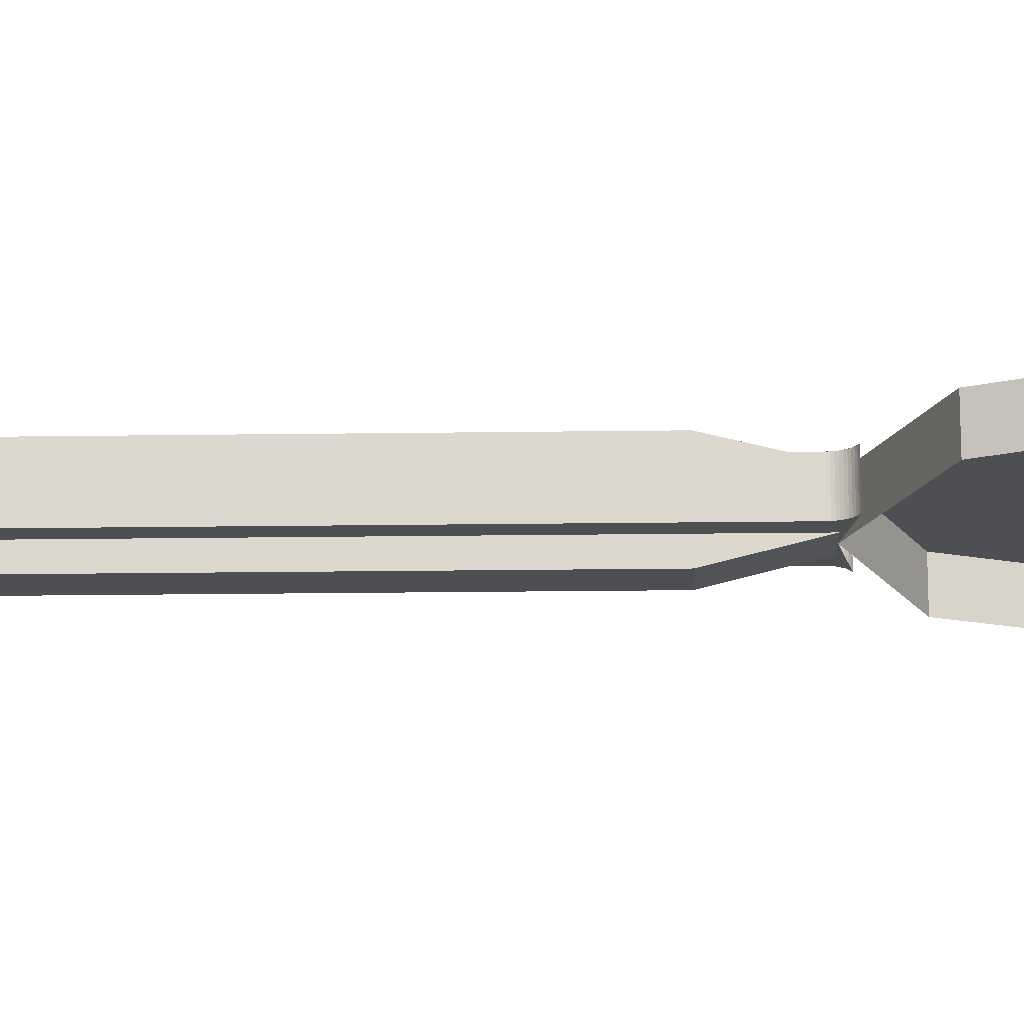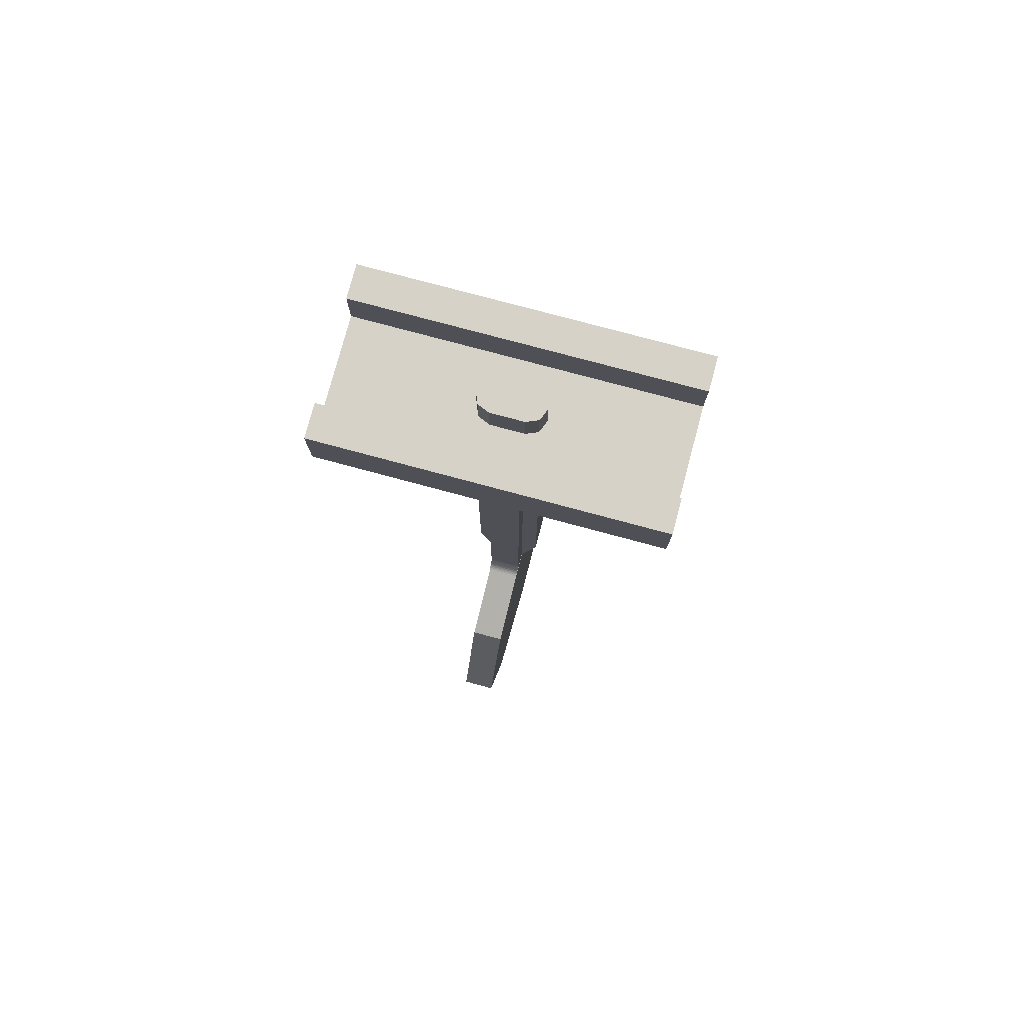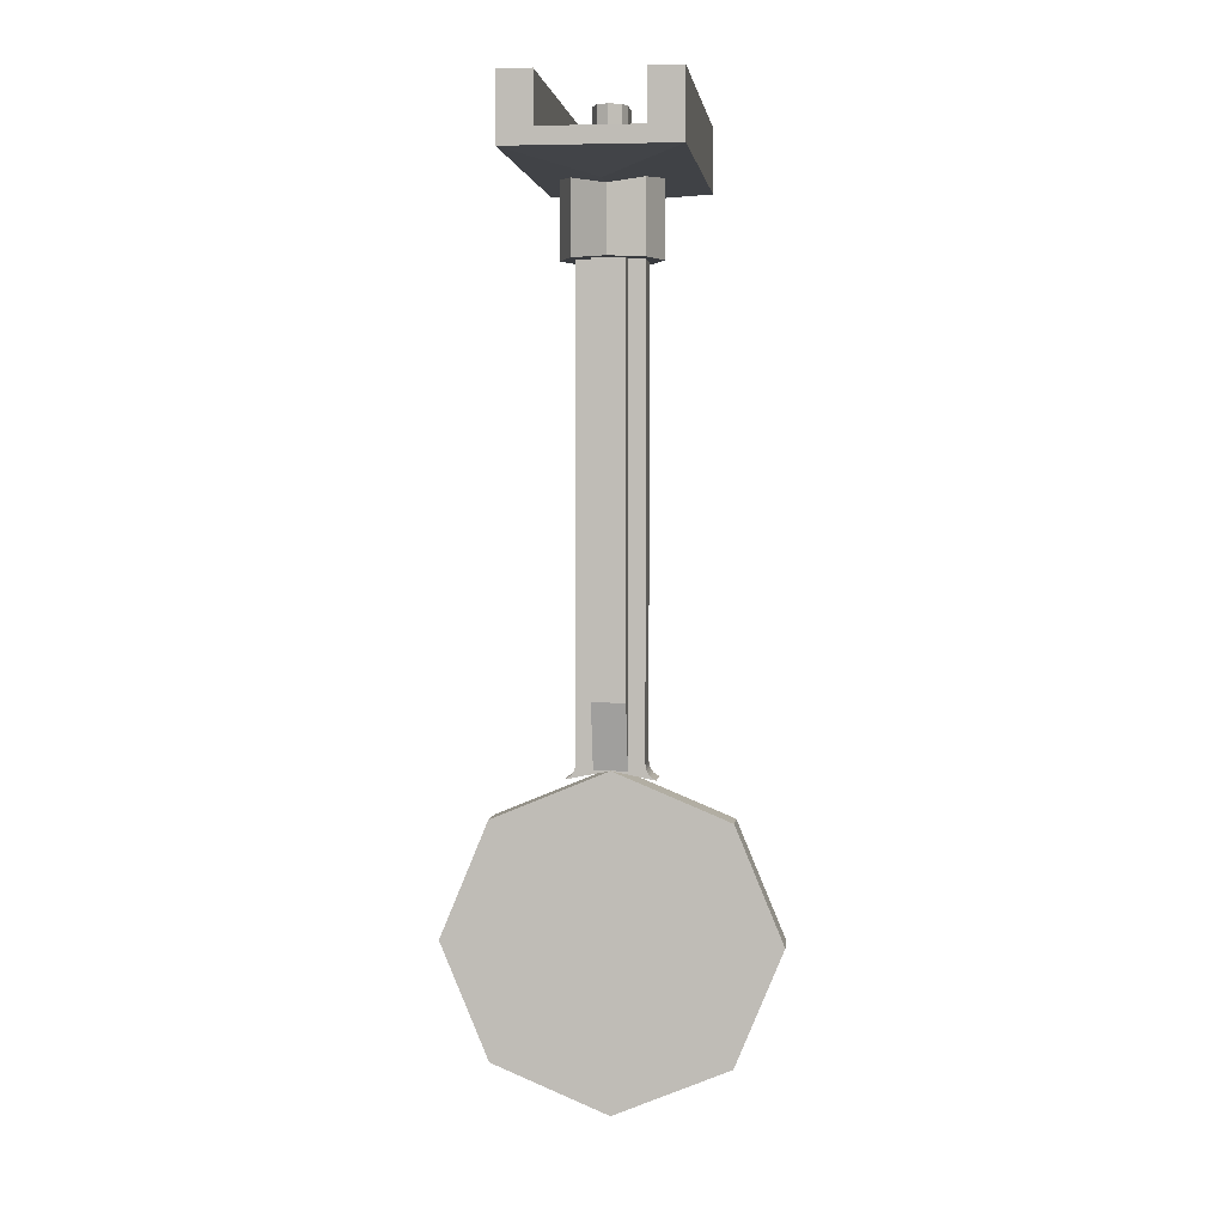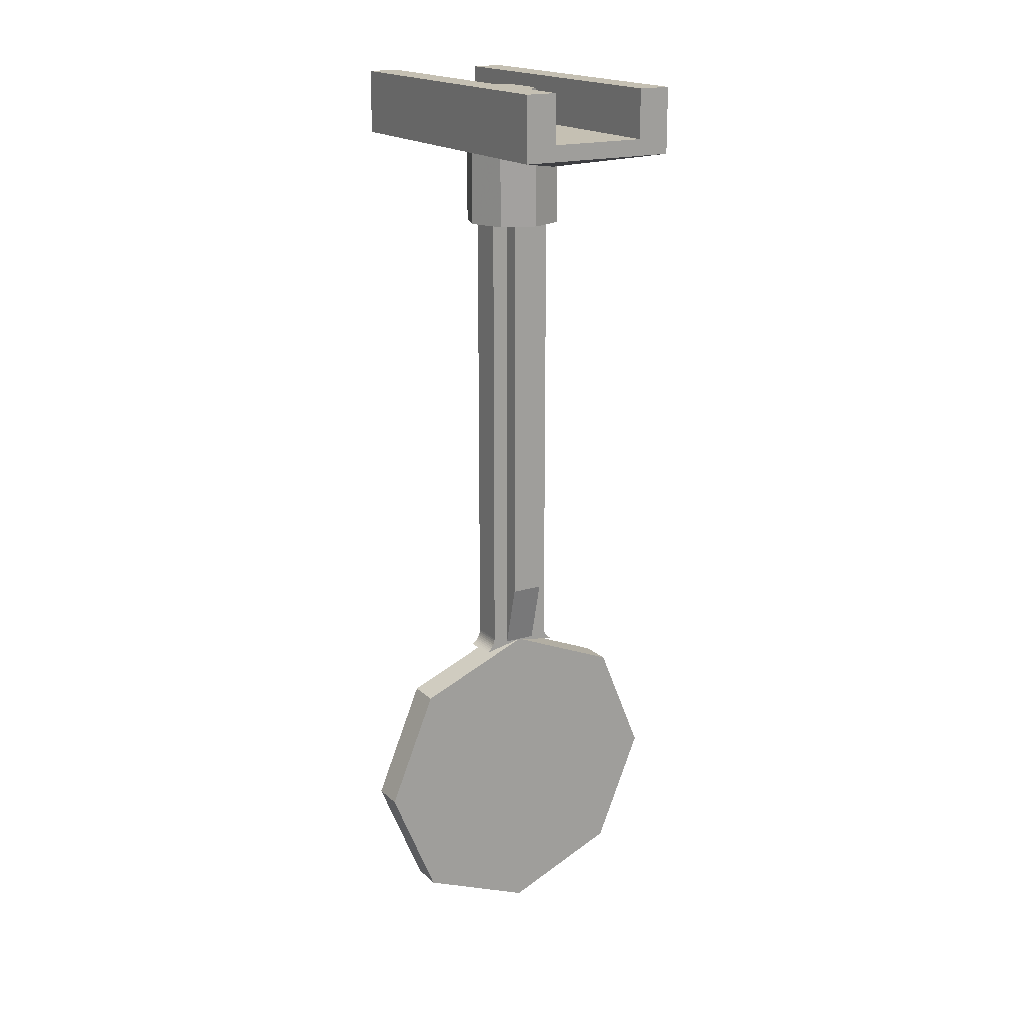
<metadata>
{"format":"obj","ext":"obj","renderer":"f3d","projection":"perspective","resolution":1024,"background":"white","views":[{"elev":-18.2,"azim":-88.4,"up":"+Z"},{"elev":77.9,"azim":-75.0,"up":"+Y"},{"elev":3.2,"azim":6.7,"up":"+Y"},{"elev":18.1,"azim":-31.0,"up":"+Y"}]}
</metadata>
<code>
v -0.3 0.1 1
v 0.3 0.1 1
v 0.3 0.1 -1
v -0.3 0.1 -1
v 0.3 0.1 1
v 0.3 0.4 1
v 0.3 0.4 -1
v 0.3 0.1 -1
v -0.3 0.1 -1
v -0.3 0.4 -1
v -0.3 0.4 1
v -0.3 0.1 1
v 0 0.35 0.1
v 0.1 0.35 0.1
v 0.07071 0.35 0.1707
v 0 0.35 0.1
v 0.07071 0.35 0.1707
v 0 0.35 0.2
v 0 0.35 0.1
v 0 0.35 0.2
v -0.07071 0.35 0.1707
v 0 0.35 0.1
v -0.07071 0.35 0.1707
v -0.1 0.35 0.1
v 0.07071 0.35 0.1707
v 0.1 0.35 0.1
v 0.1 0.1 0.1
v 0.07071 0.1 0.1707
v 0 0.35 0.2
v 0.07071 0.35 0.1707
v 0.07071 0.1 0.1707
v 0 0.1 0.2
v -0.07071 0.35 0.1707
v 0 0.35 0.2
v 0 0.1 0.2
v -0.07071 0.1 0.1707
v -0.1 0.35 0.1
v -0.07071 0.35 0.1707
v -0.07071 0.1 0.1707
v -0.1 0.1 0.1
v 0 0.35 -0.1
v -0.1 0.35 -0.1
v -0.07071 0.35 -0.1707
v 0 0.35 -0.1
v -0.07071 0.35 -0.1707
v 0 0.35 -0.2
v 0 0.35 -0.1
v 0 0.35 -0.2
v 0.07071 0.35 -0.1707
v 0 0.35 -0.1
v 0.07071 0.35 -0.1707
v 0.1 0.35 -0.1
v -0.07071 0.35 -0.1707
v -0.1 0.35 -0.1
v -0.1 0.1 -0.1
v -0.07071 0.1 -0.1707
v 0 0.35 -0.2
v -0.07071 0.35 -0.1707
v -0.07071 0.1 -0.1707
v 0 0.1 -0.2
v 0.07071 0.35 -0.1707
v 0 0.35 -0.2
v 0 0.1 -0.2
v 0.07071 0.1 -0.1707
v 0.1 0.35 -0.1
v 0.07071 0.35 -0.1707
v 0.07071 0.1 -0.1707
v 0.1 0.1 -0.1
v 0.1 0.35 0.1
v 0.1 0.35 -0.1
v -0.1 0.35 -0.1
v -0.1 0.35 0.1
v -0.1 0.35 -0.1
v -0.1 0.1 -0.1
v -0.1 0.1 0.1
v -0.1 0.35 0.1
v 0.1 0.35 0.1
v 0.1 0.1 0.1
v 0.1 0.1 -0.1
v 0.1 0.35 -0.1
v 0.5 0.4 -1
v 0.3 0.4 -1
v 0.3 0.4 1
v 0.5 0.4 1
v 0.5 0.4 -1
v 0.5 0.4 1
v 0.5 0 1
v 0.5 0 -1
v -0.5 0.4 1
v -0.3 0.4 1
v -0.3 0.4 -1
v -0.5 0.4 -1
v -0.5 0.4 1
v -0.5 0.4 -1
v -0.5 0 -1
v -0.5 0 1
v 0.5 0.4 -1
v 0.5 0 -1
v 0.3 0.1 -1
v 0.3 0.4 -1
v -0.3 0.4 -1
v -0.3 0.1 -1
v -0.5 0 -1
v -0.5 0.4 -1
v 0.5 0 1
v 0.3 0.1 1
v -0.3 0.1 1
v -0.5 0 1
v -0.5 0.4 1
v -0.5 0 1
v -0.3 0.1 1
v -0.3 0.4 1
v 0.3 0.4 1
v 0.3 0.1 1
v 0.5 0 1
v 0.5 0.4 1
v -0.5 0 -1
v -0.3 0.1 -1
v 0.3 0.1 -1
v 0.5 0 -1
v -0.5 0 -1
v 0 -0.1 -0.5
v 0 -0.1 0.5
v -0.5 0 1
v -0.5 0 1
v 0 -0.1 0.5
v 0.5 0 1
v 0.5 0 1
v 0 -0.1 0.5
v 0 -0.1 -0.5
v 0.5 0 -1
v 0.5 0 -1
v 0 -0.1 -0.5
v -0.5 0 -1
v 0.2121 -0.5 0.2121
v 0.3 -0.5 0
v 0.3 0 0
v 0.2121 0 0.2121
v 0 -0.5 0.3
v 0.2121 -0.5 0.2121
v 0.2121 0 0.2121
v 0 0 0.3
v -0.2121 -0.5 0.2121
v 0 -0.5 0.3
v 0 0 0.3
v -0.2121 0 0.2121
v -0.3 -0.5 0
v -0.2121 -0.5 0.2121
v -0.2121 0 0.2121
v -0.3 0 0
v -0.2121 -0.5 -0.2121
v -0.3 -0.5 0
v -0.3 0 0
v -0.2121 0 -0.2121
v 0 -0.5 -0.3
v -0.2121 -0.5 -0.2121
v -0.2121 0 -0.2121
v 0 0 -0.3
v 0.2121 -0.5 -0.2121
v 0 -0.5 -0.3
v 0 0 -0.3
v 0.2121 0 -0.2121
v 0.3 -0.5 0
v 0.2121 -0.5 -0.2121
v 0.2121 0 -0.2121
v 0.3 0 0
v 0 -0.5 0
v 0.3 -0.5 0
v 0.2121 -0.5 0.2121
v 0 -0.5 0
v 0.2121 -0.5 0.2121
v 0 -0.5 0.3
v 0 -0.5 0
v 0 -0.5 0.3
v -0.2121 -0.5 0.2121
v 0 -0.5 0
v -0.2121 -0.5 0.2121
v -0.3 -0.5 0
v 0 -0.5 0
v -0.3 -0.5 0
v -0.2121 -0.5 -0.2121
v 0 -0.5 0
v -0.2121 -0.5 -0.2121
v 0 -0.5 -0.3
v 0 -0.5 0
v 0 -0.5 -0.3
v 0.2121 -0.5 -0.2121
v 0 -0.5 0
v 0.2121 -0.5 -0.2121
v 0.3 -0.5 0
v 0.2 -3.36 -0.1
v 0.2009 -3.373 -0.1
v 0.2009 -3.373 0.1
v 0.2 -3.36 0.1
v 0.2009 -3.373 -0.1
v 0.2034 -3.386 -0.1
v 0.2034 -3.386 0.1
v 0.2009 -3.373 0.1
v 0.2034 -3.386 -0.1
v 0.2076 -3.398 -0.1
v 0.2076 -3.398 0.1
v 0.2034 -3.386 0.1
v 0.2076 -3.398 -0.1
v 0.2134 -3.41 -0.1
v 0.2134 -3.41 0.1
v 0.2076 -3.398 0.1
v 0.2134 -3.41 -0.1
v 0.2207 -3.421 -0.1
v 0.2207 -3.421 0.1
v 0.2134 -3.41 0.1
v 0.2207 -3.421 -0.1
v 0.2293 -3.431 -0.1
v 0.2293 -3.431 0.1
v 0.2207 -3.421 0.1
v 0.2293 -3.431 -0.1
v 0.2391 -3.439 -0.1
v 0.2391 -3.439 0.1
v 0.2293 -3.431 0.1
v 0.2391 -3.439 -0.1
v 0.25 -3.447 -0.1
v 0.25 -3.447 0.1
v 0.2391 -3.439 0.1
v 0.25 -3.447 -0.1
v 0.2617 -3.452 -0.1
v 0.2617 -3.452 0.1
v 0.25 -3.447 0.1
v 0 -3.4 0.1
v 0.2617 -3.452 0.1
v 0.2293 -3.431 0.1
v 0.2 -3.4 0.1
v 0.2293 -3.431 0.1
v 0.2076 -3.398 0.1
v 0 -3.4 0.1
v 0.2293 -3.431 0.1
v 0.2 -3.4 0.1
v 0.2 -3.4 0.1
v 0.2076 -3.398 0.1
v 0.2 -3.36 0.1
v 0.2293 -3.431 -0.1
v 0.2617 -3.452 -0.1
v 0 -3.4 -0.1
v 0.2076 -3.398 -0.1
v 0.2293 -3.431 -0.1
v 0.2 -3.4 -0.1
v 0.2 -3.4 -0.1
v 0.2293 -3.431 -0.1
v 0 -3.4 -0.1
v 0.2 -3.36 -0.1
v 0.2076 -3.398 -0.1
v 0.2 -3.4 -0.1
v -0.2 -3.36 -0.1
v -0.2009 -3.373 -0.1
v -0.2009 -3.373 0.1
v -0.2 -3.36 0.1
v -0.2009 -3.373 -0.1
v -0.2034 -3.386 -0.1
v -0.2034 -3.386 0.1
v -0.2009 -3.373 0.1
v -0.2034 -3.386 -0.1
v -0.2076 -3.398 -0.1
v -0.2076 -3.398 0.1
v -0.2034 -3.386 0.1
v -0.2076 -3.398 -0.1
v -0.2134 -3.41 -0.1
v -0.2134 -3.41 0.1
v -0.2076 -3.398 0.1
v -0.2134 -3.41 -0.1
v -0.2207 -3.421 -0.1
v -0.2207 -3.421 0.1
v -0.2134 -3.41 0.1
v -0.2207 -3.421 -0.1
v -0.2293 -3.431 -0.1
v -0.2293 -3.431 0.1
v -0.2207 -3.421 0.1
v -0.2293 -3.431 -0.1
v -0.2391 -3.439 -0.1
v -0.2391 -3.439 0.1
v -0.2293 -3.431 0.1
v -0.2391 -3.439 -0.1
v -0.25 -3.447 -0.1
v -0.25 -3.447 0.1
v -0.2391 -3.439 0.1
v -0.25 -3.447 -0.1
v -0.2617 -3.452 -0.1
v -0.2617 -3.452 0.1
v -0.25 -3.447 0.1
v -0.2293 -3.431 0.1
v -0.2617 -3.452 0.1
v 0 -3.4 0.1
v -0.2076 -3.398 0.1
v -0.2293 -3.431 0.1
v -0.2 -3.4 0.1
v -0.2 -3.4 0.1
v -0.2293 -3.431 0.1
v 0 -3.4 0.1
v -0.2 -3.36 0.1
v -0.2076 -3.398 0.1
v -0.2 -3.4 0.1
v 0 -3.4 -0.1
v -0.2617 -3.452 -0.1
v -0.2293 -3.431 -0.1
v -0.2 -3.4 -0.1
v -0.2293 -3.431 -0.1
v -0.2076 -3.398 -0.1
v 0 -3.4 -0.1
v -0.2293 -3.431 -0.1
v -0.2 -3.4 -0.1
v -0.2 -3.4 -0.1
v -0.2076 -3.398 -0.1
v -0.2 -3.36 -0.1
v 0.1 -0.5 0.1
v 0.2 -0.5 0.1
v 0.2 -3.36 0.1
v 0.1 -3.36 0.1
v 0.1 -3.36 -0.1
v 0.2 -3.36 -0.1
v 0.2 -0.5 -0.1
v 0.1 -0.5 -0.1
v 0.2 -3.36 -0.1
v 0.2 -3.36 0.1
v 0.2 -0.5 0.1
v 0.2 -0.5 -0.1
v -0.1 -0.5 0.1
v -0.2 -0.5 0.1
v -0.2 -3.36 0.1
v -0.1 -3.36 0.1
v -0.1 -3.36 -0.1
v -0.2 -3.36 -0.1
v -0.2 -0.5 -0.1
v -0.1 -0.5 -0.1
v -0.2 -3.36 -0.1
v -0.2 -3.36 0.1
v -0.2 -0.5 0.1
v -0.2 -0.5 -0.1
v 0.1 -3 -0.2
v 0.1 -0.5 -0.2
v -0.1 -0.5 -0.2
v -0.1 -3 -0.2
v -0.1 -3 -0.2
v -0.1 -0.5 -0.2
v -0.1 -0.5 -0.1
v -0.1 -3 -0.1
v 0.1 -0.5 -0.2
v 0.1 -3 -0.2
v 0.1 -3 -0.1
v 0.1 -0.5 -0.1
v -0.1 -3 0.2
v -0.1 -0.5 0.2
v 0.1 -0.5 0.2
v 0.1 -3 0.2
v 0.1 -3 0.2
v 0.1 -0.5 0.2
v 0.1 -0.5 0.1
v 0.1 -3 0.1
v -0.1 -0.5 0.2
v -0.1 -3 0.2
v -0.1 -3 0.1
v -0.1 -0.5 0.1
v -0.1 -3.4 0.1
v -0.1 -3 0.2
v -0.1 -3 0.1
v 0.1 -3 0.1
v 0.1 -3 0.2
v 0.1 -3.4 0.1
v -0.1 -3 -0.1
v -0.1 -3 -0.2
v -0.1 -3.4 -0.1
v 0.1 -3.4 -0.1
v 0.1 -3 -0.2
v 0.1 -3 -0.1
v -0.1 -3 0.2
v -0.1 -3.4 0.1
v 0.1 -3.4 0.1
v 0.1 -3 0.2
v -0.1 -3 -0.2
v -0.1 -3.4 -0.1
v 0.1 -3.4 -0.1
v 0.1 -3 -0.2
v -0.2 -3.36 0.1
v -0.2 -3.4 0.1
v -0.1 -3.4 0.1
v -0.1 -3.36 0.1
v -0.2 -3.36 -0.1
v -0.2 -3.4 -0.1
v -0.1 -3.4 -0.1
v -0.1 -3.36 -0.1
v 0.2 -3.36 0.1
v 0.2 -3.4 0.1
v 0.1 -3.4 0.1
v 0.1 -3.36 0.1
v 0.2 -3.36 -0.1
v 0.2 -3.4 -0.1
v 0.1 -3.4 -0.1
v 0.1 -3.36 -0.1
v 0 -4.4 0.1
v -1 -4.4 0.1
v -0.7071 -3.693 0.1
v 0 -4.4 0.1
v -0.7071 -3.693 0.1
v 0 -3.4 0.1
v 0 -4.4 0.1
v 0 -3.4 0.1
v 0.7071 -3.693 0.1
v 0 -4.4 0.1
v 0.7071 -3.693 0.1
v 1 -4.4 0.1
v 0 -4.4 0.1
v 1 -4.4 0.1
v 0.7071 -5.107 0.1
v 0 -4.4 0.1
v 0.7071 -5.107 0.1
v 0 -5.4 0.1
v 0 -4.4 0.1
v 0 -5.4 0.1
v -0.7071 -5.107 0.1
v 0 -4.4 0.1
v -0.7071 -5.107 0.1
v -1 -4.4 0.1
v 0.7071 -3.693 -0.1
v 1 -4.4 -0.1
v 1 -4.4 0.1
v 0.7071 -3.693 0.1
v 0 -3.4 -0.1
v 0.7071 -3.693 -0.1
v 0.7071 -3.693 0.1
v 0 -3.4 0.1
v -0.7071 -3.693 -0.1
v 0 -3.4 -0.1
v 0 -3.4 0.1
v -0.7071 -3.693 0.1
v -1 -4.4 -0.1
v -0.7071 -3.693 -0.1
v -0.7071 -3.693 0.1
v -1 -4.4 0.1
v -0.7071 -5.107 -0.1
v -1 -4.4 -0.1
v -1 -4.4 0.1
v -0.7071 -5.107 0.1
v 0 -5.4 -0.1
v -0.7071 -5.107 -0.1
v -0.7071 -5.107 0.1
v 0 -5.4 0.1
v 0.7071 -5.107 -0.1
v 0 -5.4 -0.1
v 0 -5.4 0.1
v 0.7071 -5.107 0.1
v 1 -4.4 -0.1
v 0.7071 -5.107 -0.1
v 0.7071 -5.107 0.1
v 1 -4.4 0.1
g mesh7011679
f 1 2 3
f 3 4 1
f 5 6 7
f 7 8 5
f 9 10 11
f 11 12 9
g mesh7011684
f 13 15 14
f 16 18 17
f 19 21 20
f 22 24 23
g mesh7011686
f 25 27 26
f 27 25 28
f 29 31 30
f 31 29 32
f 33 35 34
f 35 33 36
f 37 39 38
f 39 37 40
g mesh7011692
f 41 43 42
f 44 46 45
f 47 49 48
f 50 52 51
g mesh7011694
f 53 55 54
f 55 53 56
f 57 59 58
f 59 57 60
f 61 63 62
f 63 61 64
f 65 67 66
f 67 65 68
g mesh7011697
f 69 70 71
f 71 72 69
f 73 74 75
f 75 76 73
f 77 78 79
f 79 80 77
g mesh7011699
f 81 82 83
f 83 84 81
f 85 86 87
f 87 88 85
g mesh7011701
f 89 90 91
f 91 92 89
f 93 94 95
f 95 96 93
f 97 98 99
f 99 100 97
f 101 102 103
f 103 104 101
f 105 106 107
f 107 108 105
f 109 110 111
f 111 112 109
f 113 114 115
f 115 116 113
f 117 118 119
f 119 120 117
f 121 122 123
f 123 124 121
f 125 126 127
f 128 129 130
f 130 131 128
f 132 133 134
g mesh7011705
f 135 136 137
f 137 138 135
f 139 140 141
f 141 142 139
f 143 144 145
f 145 146 143
f 147 148 149
f 149 150 147
f 151 152 153
f 153 154 151
f 155 156 157
f 157 158 155
f 159 160 161
f 161 162 159
f 163 164 165
f 165 166 163
g mesh7011708
f 167 168 169
f 170 171 172
f 173 174 175
f 176 177 178
f 179 180 181
f 182 183 184
f 185 186 187
f 188 189 190
g mesh7011710
f 191 193 192
f 193 191 194
f 195 197 196
f 197 195 198
f 199 201 200
f 201 199 202
f 203 205 204
f 205 203 206
f 207 209 208
f 209 207 210
f 211 213 212
f 213 211 214
f 215 217 216
f 217 215 218
f 219 221 220
f 221 219 222
f 223 225 224
f 225 223 226
f 227 228 229
f 230 231 232
f 233 234 235
f 236 237 238
f 239 240 241
f 242 243 244
f 245 246 247
f 248 249 250
g mesh7011713
f 251 252 253
f 253 254 251
f 255 256 257
f 257 258 255
f 259 260 261
f 261 262 259
f 263 264 265
f 265 266 263
f 267 268 269
f 269 270 267
f 271 272 273
f 273 274 271
f 275 276 277
f 277 278 275
f 279 280 281
f 281 282 279
f 283 284 285
f 285 286 283
f 287 288 289
f 290 291 292
f 293 294 295
f 296 297 298
f 299 300 301
f 302 303 304
f 305 306 307
f 308 309 310
g mesh7011716
f 311 313 312
f 313 311 314
g mesh7011717
f 315 317 316
f 317 315 318
g mesh7011718
f 319 321 320
f 321 319 322
g mesh7011720
f 323 324 325
f 325 326 323
g mesh7011721
f 327 328 329
f 329 330 327
g mesh7011722
f 331 332 333
f 333 334 331
g mesh7011724
f 335 337 336
f 337 335 338
f 339 341 340
f 341 339 342
f 343 345 344
f 345 343 346
g mesh7011726
f 347 349 348
f 349 347 350
f 351 353 352
f 353 351 354
f 355 357 356
f 357 355 358
f 359 360 361
f 362 363 364
f 365 366 367
f 368 369 370
g mesh7011728
f 371 372 373
f 373 374 371
g mesh7011730
f 375 377 376
f 377 375 378
g mesh7011732
f 379 380 381
f 381 382 379
g mesh7011734
f 383 385 384
f 385 383 386
g mesh7011736
f 387 389 388
f 389 387 390
g mesh7011738
f 391 392 393
f 393 394 391
g mesh7011741
f 395 397 396
f 398 400 399
f 401 403 402
f 404 406 405
f 407 409 408
f 410 412 411
f 413 415 414
f 416 418 417
g mesh7011743
f 419 421 420
f 421 419 422
f 423 425 424
f 425 423 426
f 427 429 428
f 429 427 430
f 431 433 432
f 433 431 434
f 435 437 436
f 437 435 438
f 439 441 440
f 441 439 442
f 443 445 444
f 445 443 446
f 447 449 448
f 449 447 450

</code>
